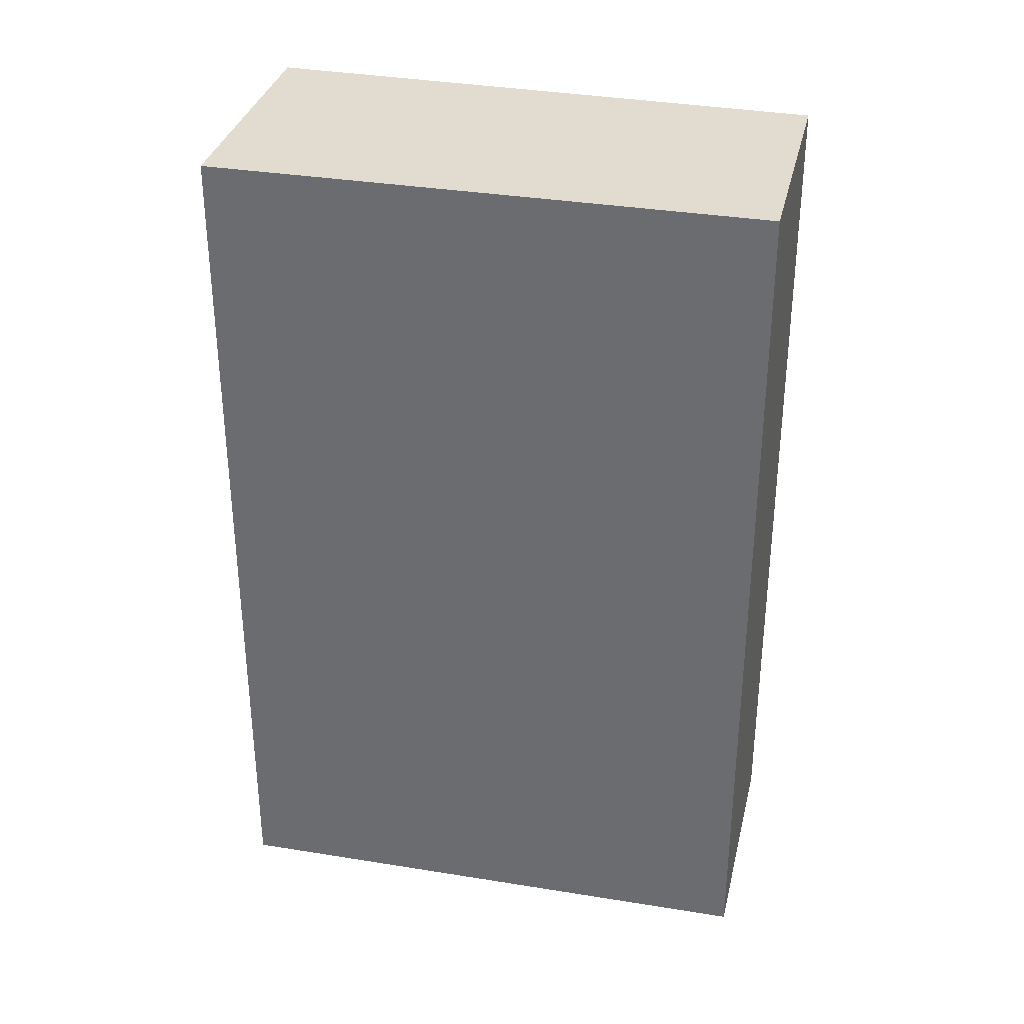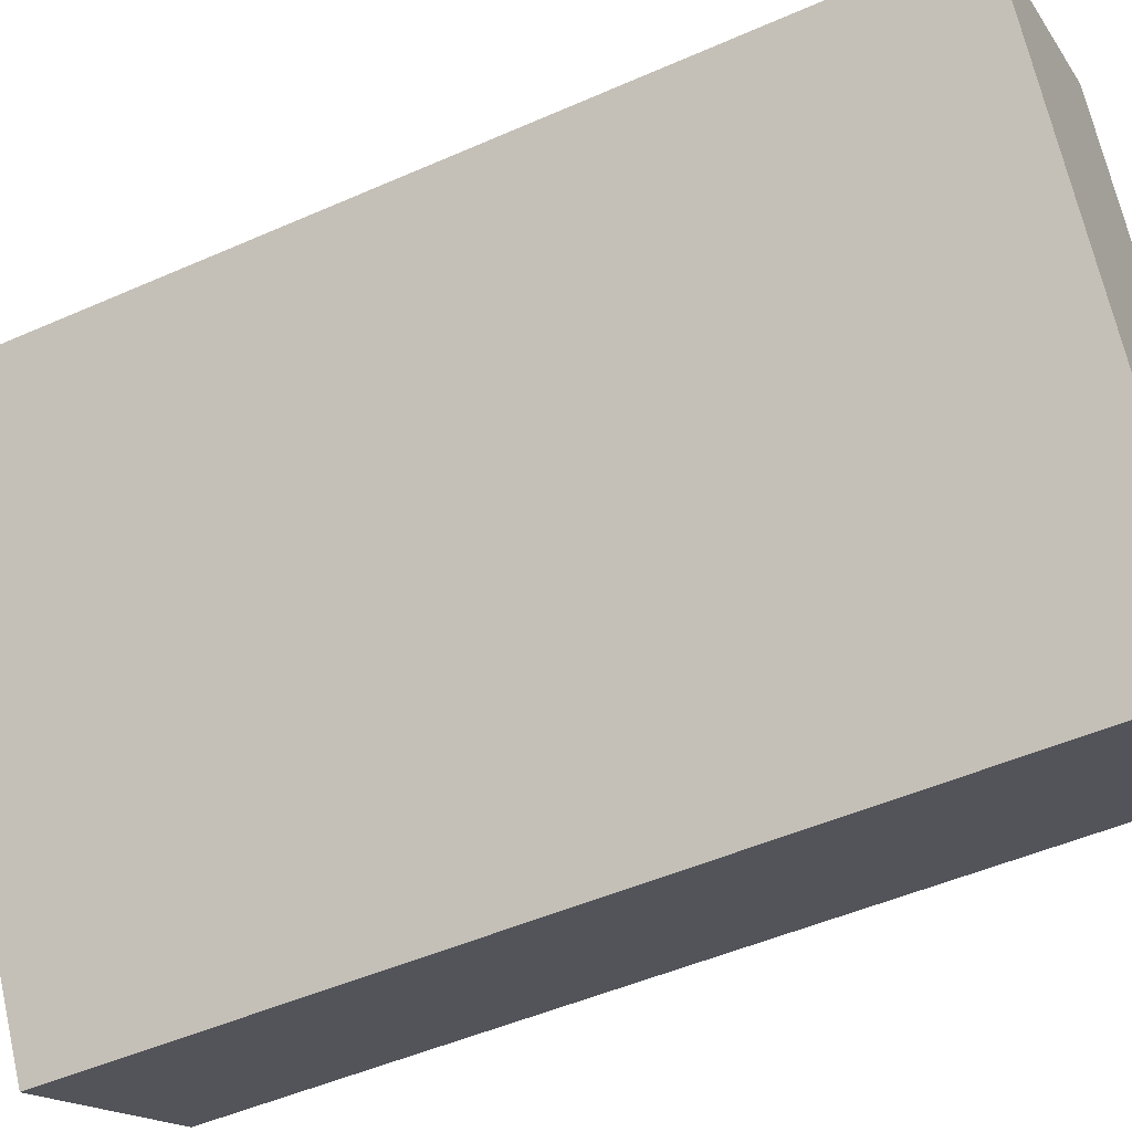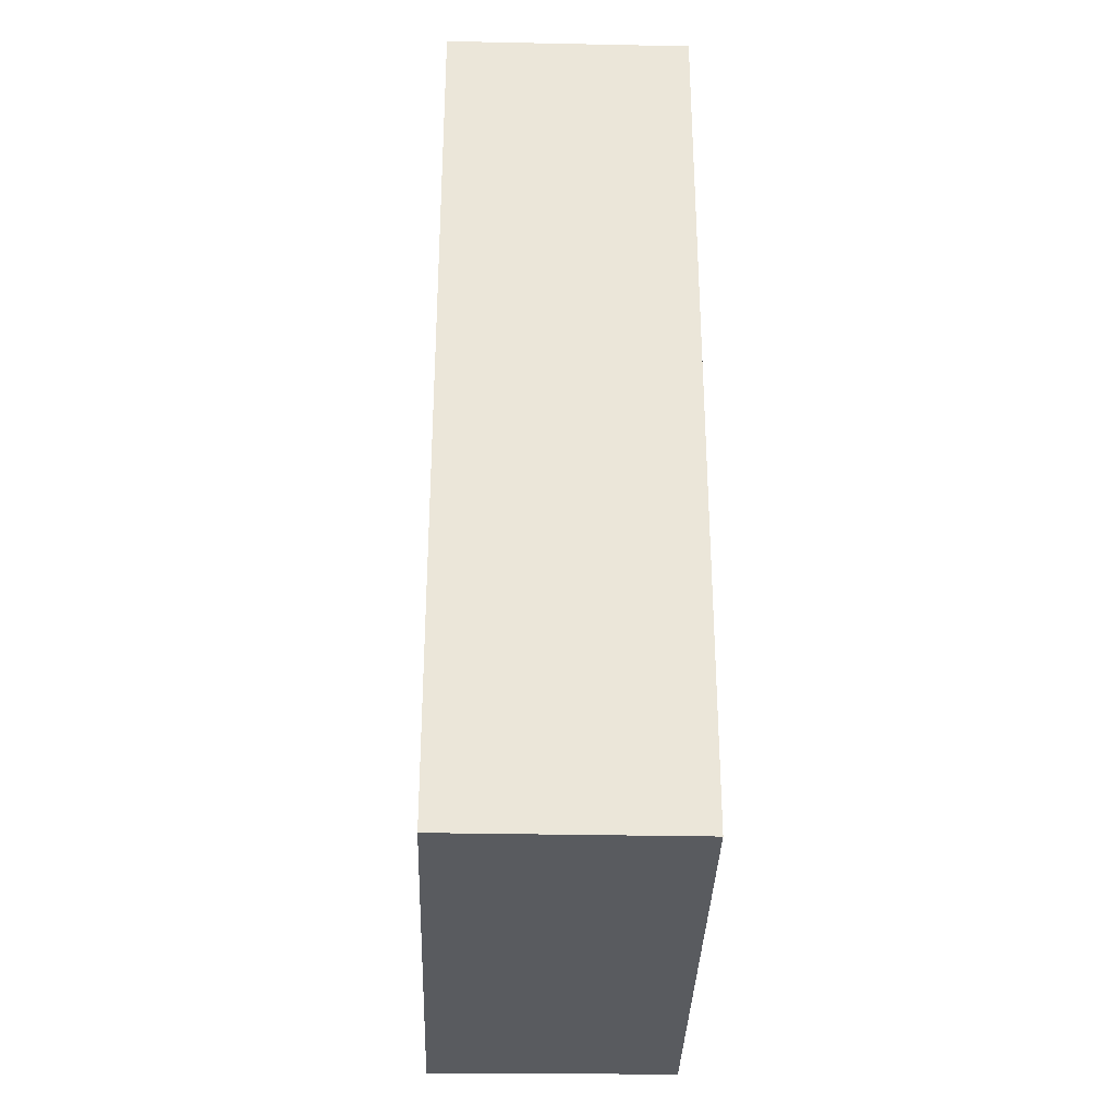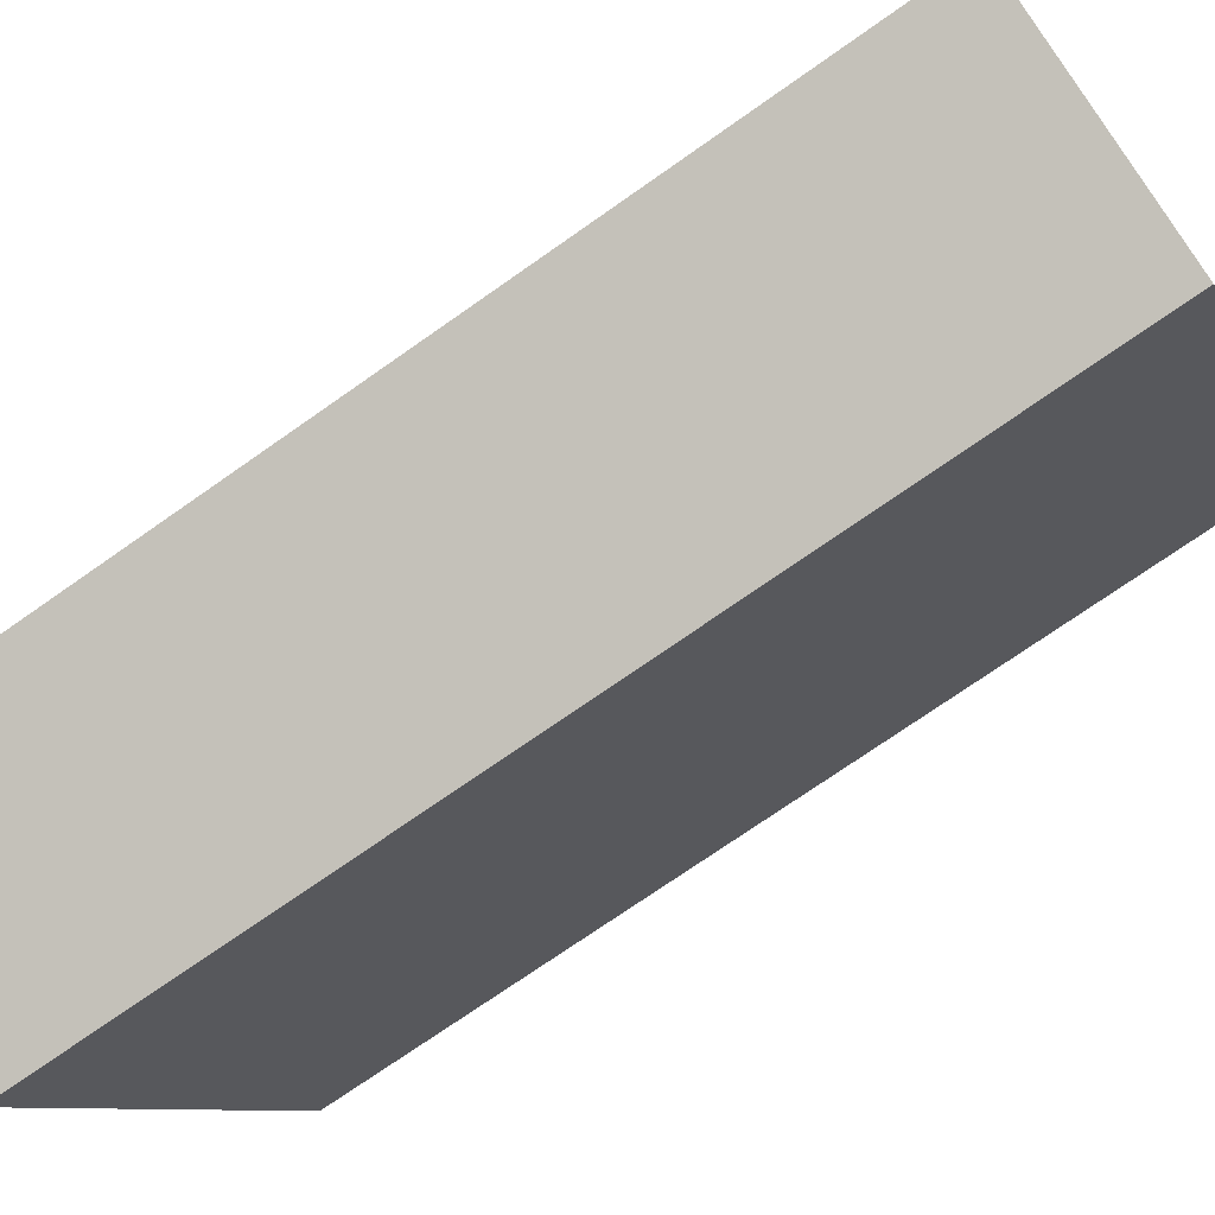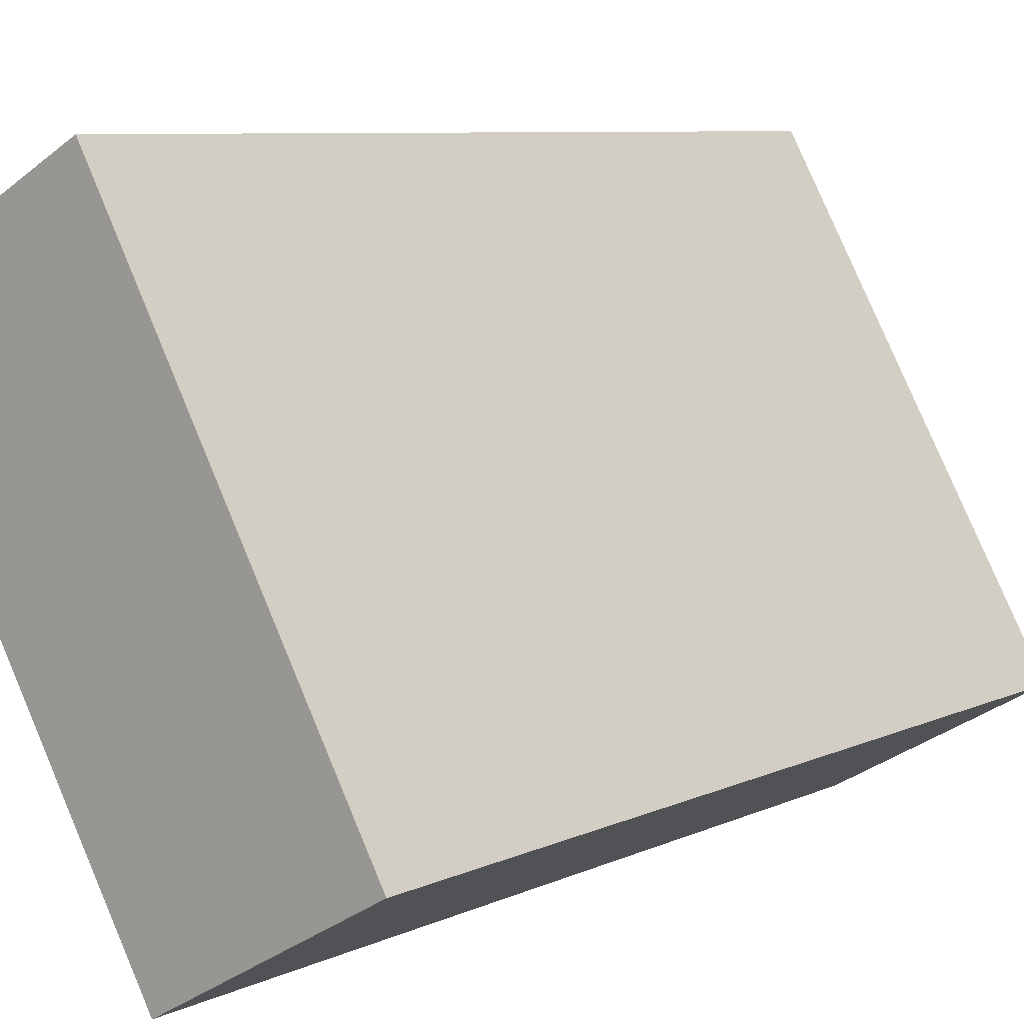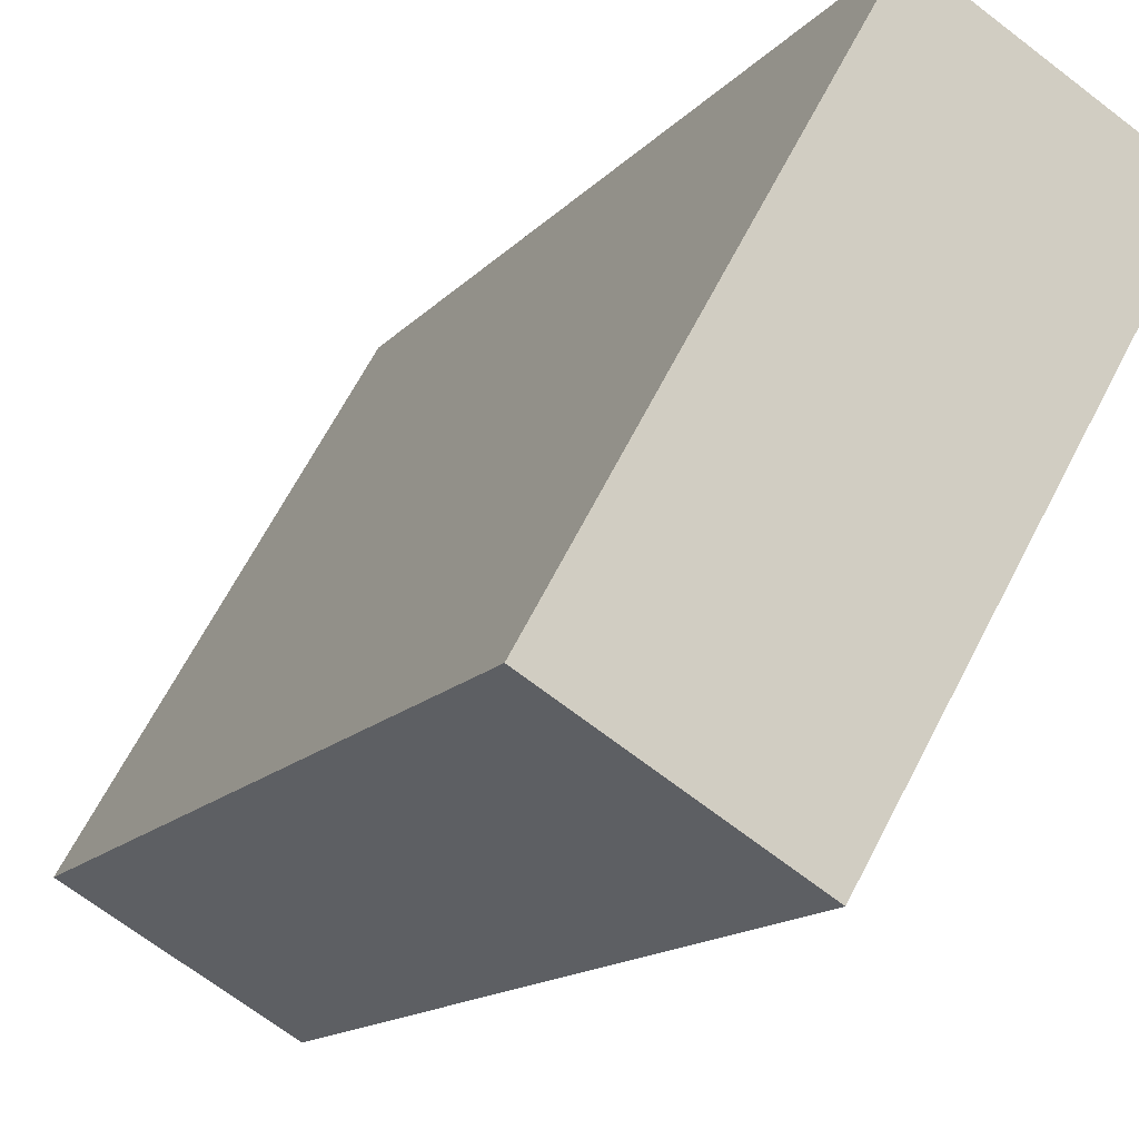
<metadata>
{"format":"obj","ext":"obj","renderer":"f3d","projection":"perspective","resolution":1024,"background":"white","views":[{"elev":34.2,"azim":132.7,"up":"+Y"},{"elev":-48.8,"azim":116.2,"up":"+Z"},{"elev":-32.7,"azim":-151.8,"up":"+Y"},{"elev":-73.2,"azim":-54.9,"up":"+Z"},{"elev":7.8,"azim":-141.8,"up":"+Z"},{"elev":-14.0,"azim":-25.1,"up":"+Z"}]}
</metadata>
<code>
v  4 16.61 -2.293
v  5.083 16.61 9.013
v  9.263 16.61 6.72
v  0 16.61 1.017e-15
v  0 0 0
v  5.083 -5.519e-16 9.013
v  9.263 -4.115e-16 6.72
v  4 1.404e-16 -2.293
g defaultobject
f 1 2 3
f 2 1 4
f 5 2 4
f 2 5 6
f 6 3 2
f 3 6 7
f 7 1 3
f 1 7 8
f 8 4 1
f 4 8 5
f 5 7 6
f 7 5 8

</code>
